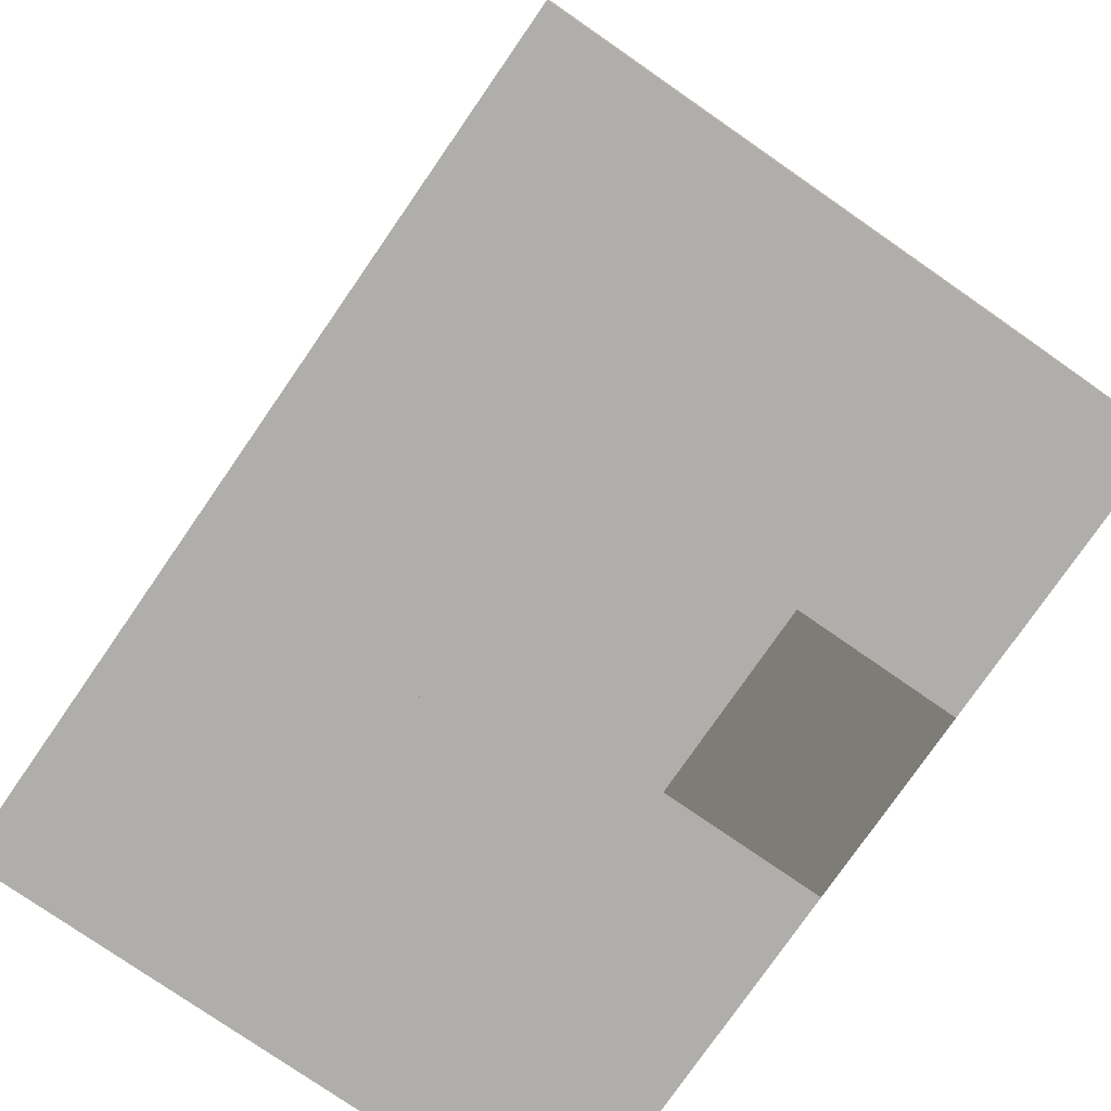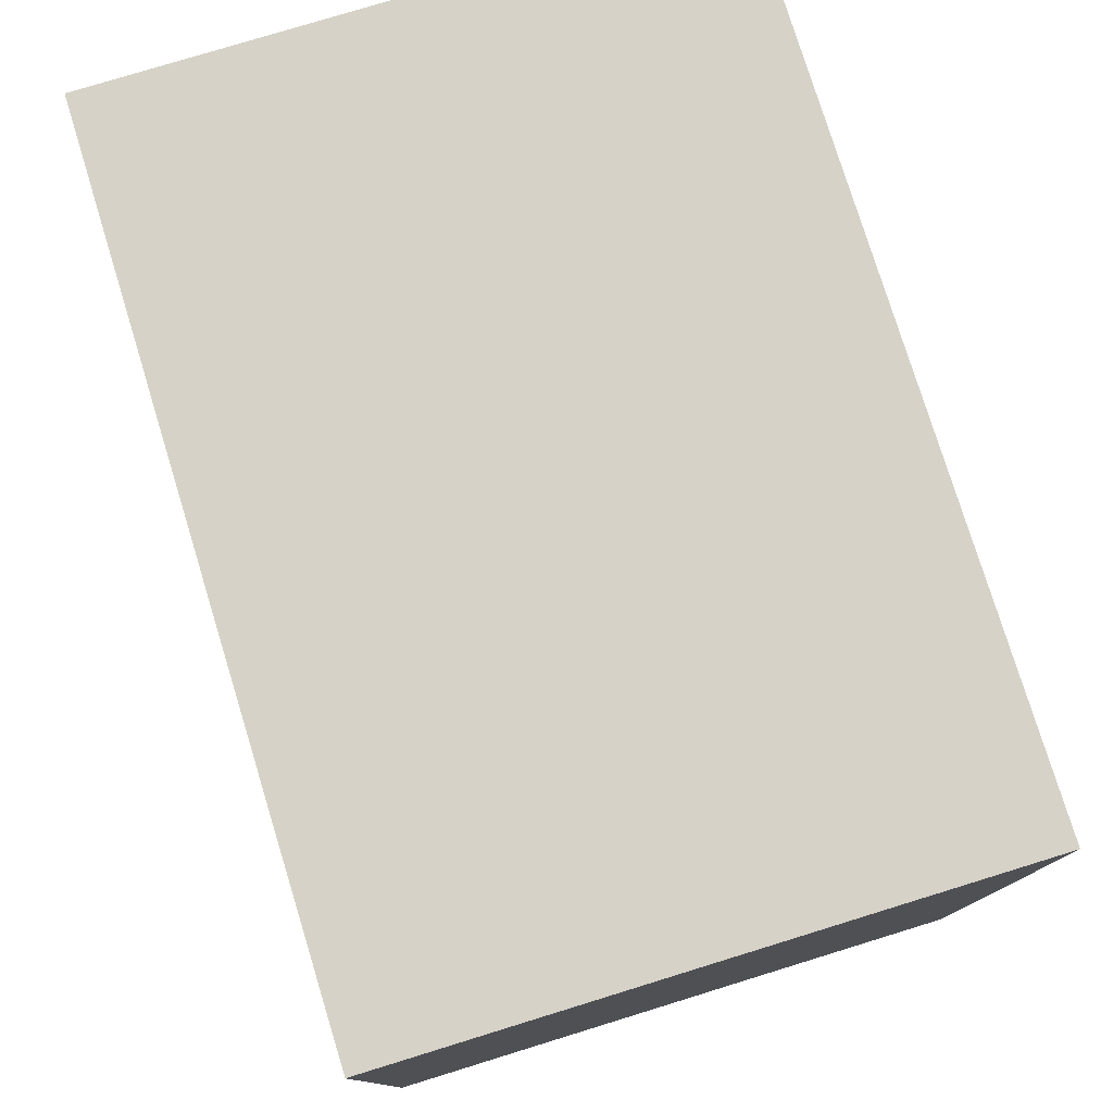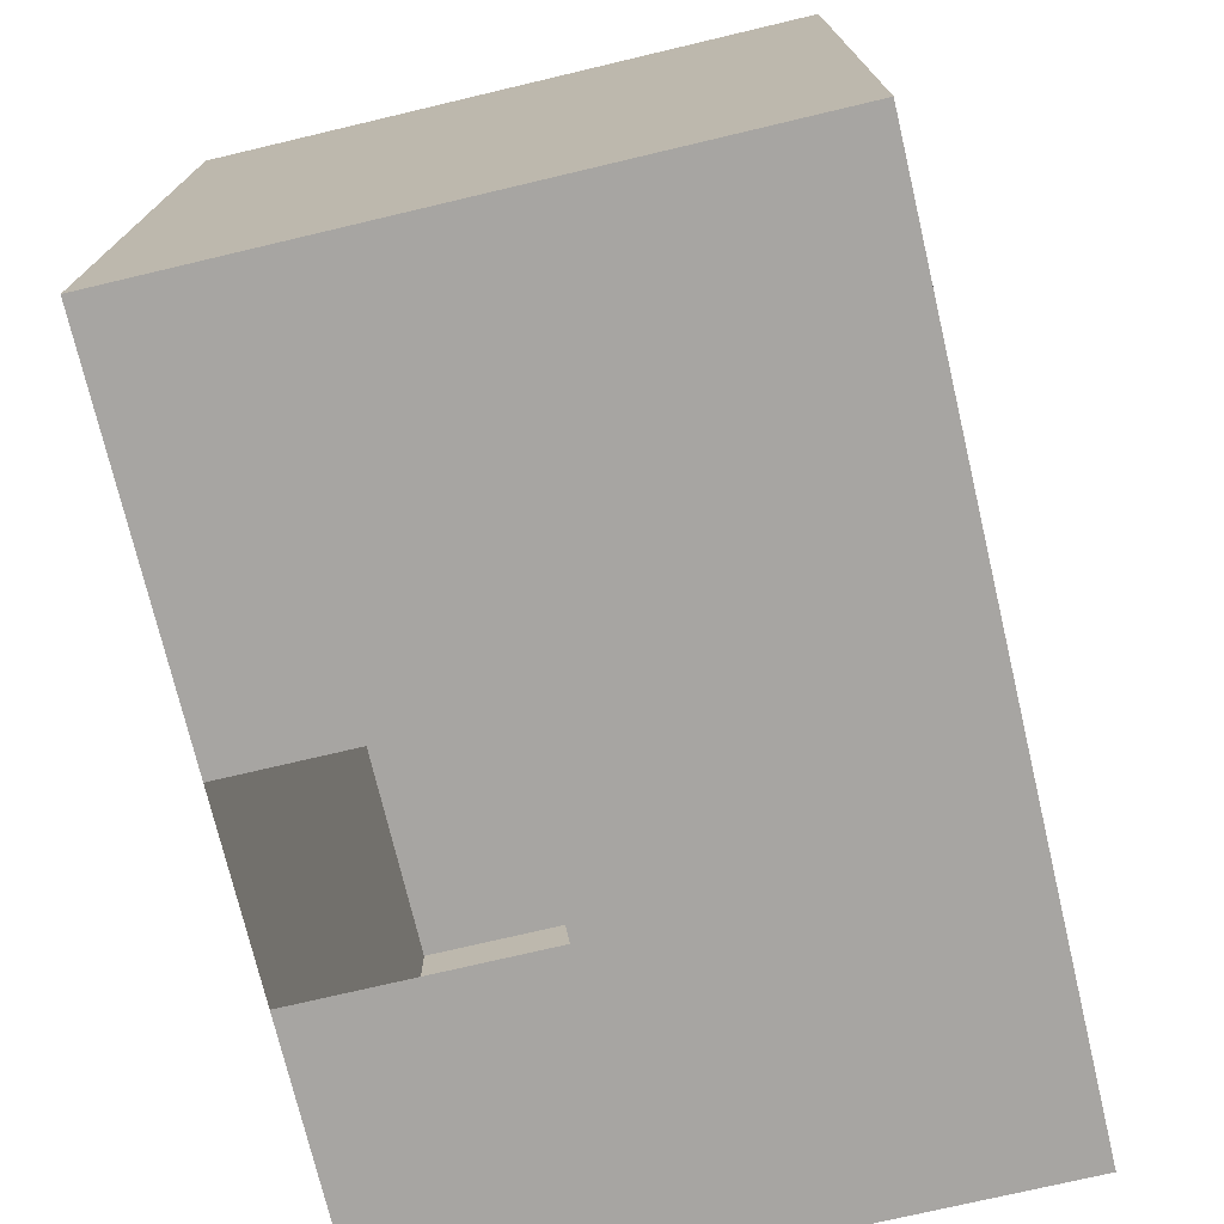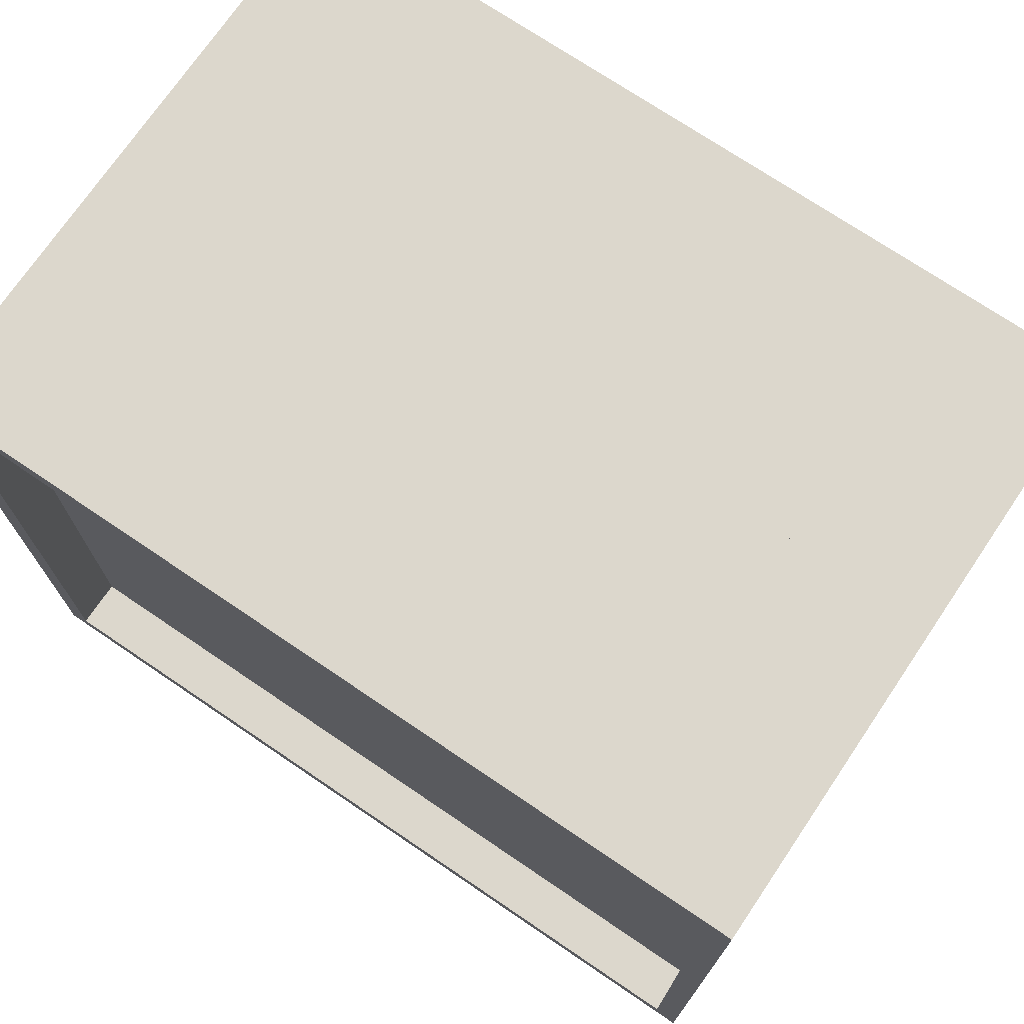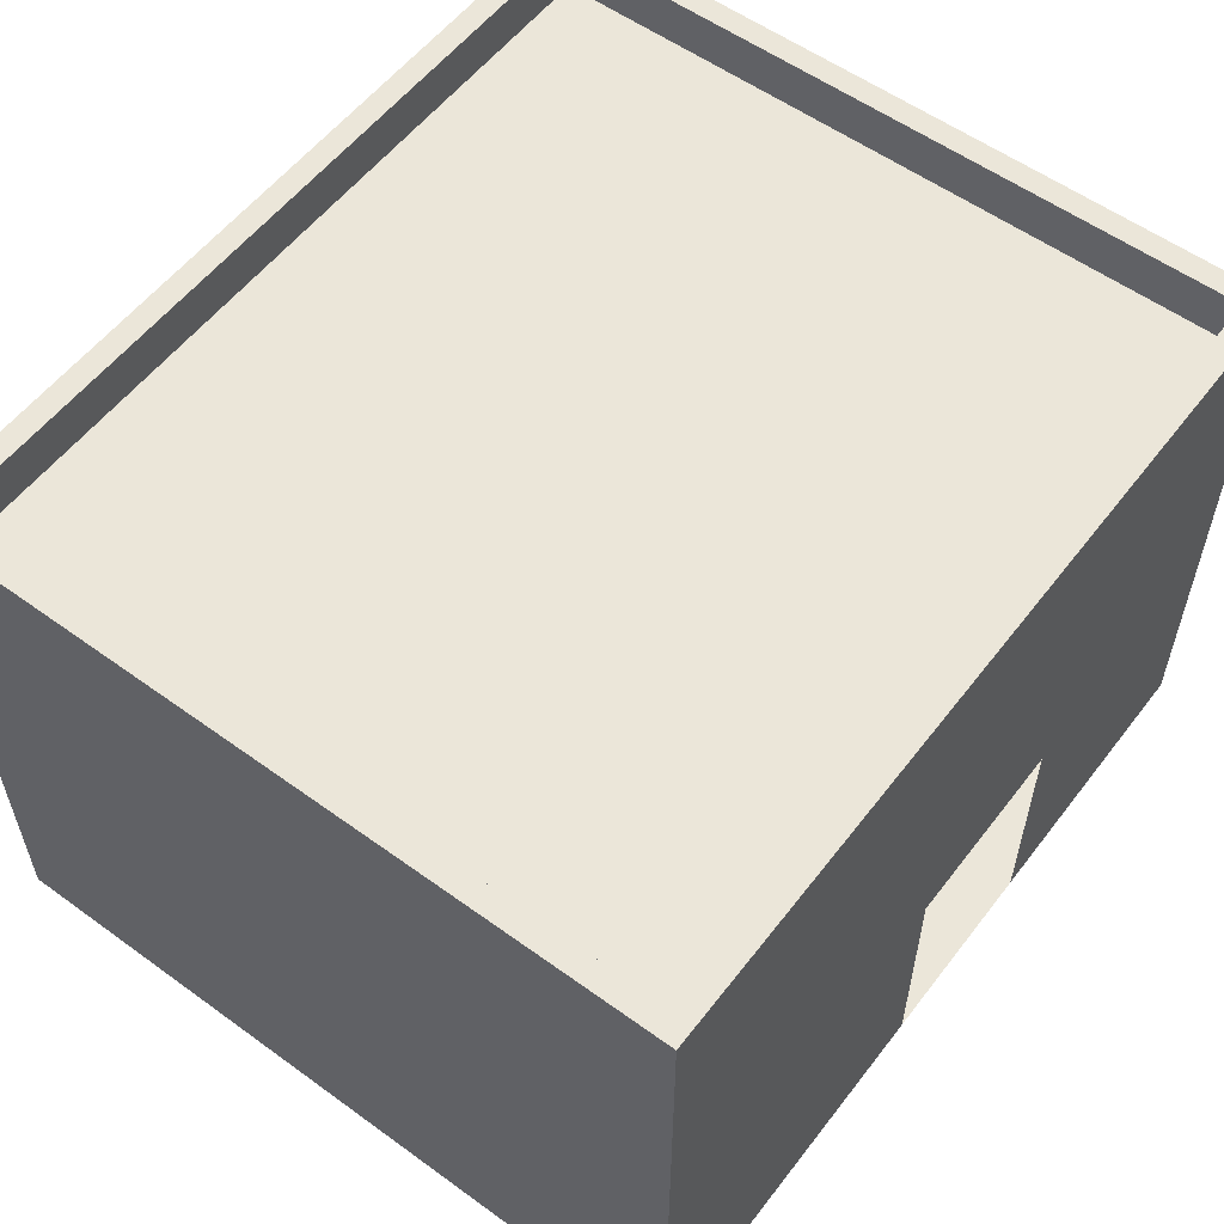
<metadata>
{"format":"obj","ext":"obj","renderer":"f3d","projection":"perspective","resolution":1024,"background":"white","views":[{"elev":-77.9,"azim":-124.7,"up":"+Z"},{"elev":77.9,"azim":72.9,"up":"+Z"},{"elev":-73.9,"azim":103.3,"up":"+Z"},{"elev":72.8,"azim":-145.9,"up":"+Z"},{"elev":56.5,"azim":127.1,"up":"+Y"}]}
</metadata>
<code>
o instance_0.004_ID73.005
v -0 3 0
v -1 3 0
v -1 3 0
v -1 2.25 0
v -8 3 -1e-06
v -9 3 -1e-06
v -0.24 5.764 7.75
v -0.24 5.864 7.75
v -8.75 5.764 7.75
v -8.75 5.864 7.75
v -0.24 5.764 0.25
v -0.24 5.864 0.25
v -8.75 5.764 0.25
v -8.75 5.864 0.25
v -1 3.7 0
v -1 3 0
v -8 3.7 -1e-06
v -1 3.7 0
v -8 3 -1e-06
v -8 3.7 -1e-06
v -1 3 0
v -8 3 -1e-06
v -6 0 -1e-06
v -4 0 -1e-06
v -6 2.5 -0
v -4 2.5 -0
v -6 2.5 -0
v -6 0 -1e-06
v -6 0 -1e-06
v -4 0 -1e-06
v -4 0 -1e-06
v -4 2.5 -0
v -4 2.5 -0
v -6 2.5 -0
v -7.9 5.444 -0
v -7.9 3.944 -1e-06
v -7.9 3.944 -1e-06
v -6.4 3.944 -0
v -6.4 3.944 -0
v -6.4 5.444 -0
v -6.4 5.444 -0
v -7.9 5.444 -0
v -5.25 3.944 -0
v -3.75 3.944 0
v -3.75 3.944 0
v -3.75 5.444 0
v -3.75 5.444 0
v -5.25 5.444 0
v -5.25 5.444 0
v -5.25 3.944 -0
v -1.1 3.944 0
v -1.1 5.444 1e-06
v -1.1 5.444 1e-06
v -2.6 5.444 0
v -2.6 5.444 0
v -2.6 3.944 0
v -2.6 3.944 0
v -1.1 3.944 0
v -8.75 5.864 0.25
v -0.24 5.864 0.25
v -8.75 5.864 7.75
v -8.75 5.864 0.25
v -0.24 5.864 7.75
v -8.75 5.864 7.75
v -0.24 5.864 7.75
v -0.24 5.864 0.25
v -1 2.25 0
v -0.2 2.25 0
v -0.2 2.25 0
v -0.2 0 -0
v -1 0 -0
v -0.2 0 -0
v -1 2.25 0
v -1 0 -0
v -8.75 5.864 7.75
v -8.75 5.864 0.25
v -8.75 6.4 7.75
v -8.75 6.4 0.25
v -8.75 5.864 7.75
v -8.75 6.4 7.75
v -0.24 5.864 7.75
v -8.75 5.864 7.75
v -0.24 6.4 7.75
v -8.75 6.4 7.75
v -8.75 5.864 0.25
v -0.24 5.864 0.25
v -8.75 5.864 0.25
v -8.75 6.4 0.25
v -8.75 6.4 0.25
v -0.24 6.4 0.25
v -0.24 5.864 7.75
v -0.24 6.4 7.75
v -0.24 5.864 7.75
v -0.24 5.864 0.25
v -0.24 5.864 0.25
v -0.24 6.4 0.25
v -0.24 6.4 7.75
v -0.24 6.4 0.25
v -6 0 -1e-06
v -4 0 -1e-06
v -6 2.5 -0
v -6 0 -1e-06
v -4 2.5 -0
v -6 2.5 -0
v -4 0 -1e-06
v -4 2.5 -0
v -3.75 5.444 0
v -5.25 5.444 0
v -3.75 3.944 0
v -3.75 5.444 0
v -5.25 3.944 -0
v -3.75 3.944 0
v -5.25 5.444 0
v -5.25 3.944 -0
v -6.4 3.944 -0
v -6.4 5.444 -0
v -7.9 3.944 -1e-06
v -6.4 3.944 -0
v -7.9 5.444 -0
v -7.9 3.944 -1e-06
v -6.4 5.444 -0
v -7.9 5.444 -0
v -1.1 5.444 1e-06
v -2.6 5.444 0
v -1.1 3.944 0
v -1.1 5.444 1e-06
v -2.6 3.944 0
v -1.1 3.944 0
v -2.6 5.444 0
v -2.6 3.944 0
v -8 3 -1e-06
v -8 3.7 -1e-06
v -8 3.7 -1e-06
v -1 3.7 0
v -1 3.7 0
v -1 3 0
v -1 0 -0
v -0.2 0 -0
v -1 0 -0
v -1 -1e-06 8
v -1 -1e-06 8
v -1e-06 -1e-06 8
v -1 -1e-06 8
v -1 3 8
v -9 -1e-06 8
v -1 -1e-06 8
v -9 -1e-06 8
v -9 0 -1e-06
v -9 3 8
v -9 -1e-06 8
v -9 0 -1e-06
v -6 0 -1e-06
v -4 0 -1e-06
v -1 0 -0
v -1 2.25 0
v -1 0 -0
v -1 3 0
v -8 3 -1e-06
v -9 3 -1e-06
v -9 0 -1e-06
v -1 2.25 0
v -0.2 2.25 0
v -0.2 2.25 0
v -0.2 0 -0
v -0.2 0 -0
v 0 0 0
v -1 3 8
v -1 3 0
v -1e-06 -1e-06 8
v 0 0 0
v -1e-06 3 8
v -1e-06 -1e-06 8
v -0 3 0
v 0 0 0
v -1 3 8
v -1e-06 3 8
v -9 3 8
v -1 3 8
v -9 6.4 8
v -9 3 8
v -9 3 -1e-06
v -9 3 8
v -9 6.4 -0
v -9 3 -1e-06
v -0 6.4 1e-06
v -0 3 0
v -1e-06 3 8
v -0 3 0
v -1e-06 6.4 8
v -1e-06 3 8
v -8.75 6.4 7.75
v -8.75 6.4 0.25
v -0.24 6.4 7.75
v -8.75 6.4 7.75
v -0.24 6.4 7.75
v -0.24 6.4 0.25
v -8.75 6.4 0.25
v -0.24 6.4 0.25
v -1e-06 6.4 8
v -9 6.4 8
v -9 6.4 8
v -9 6.4 -0
v -9 6.4 -0
v -0 6.4 1e-06
v -0 6.4 1e-06
v -1e-06 6.4 8
v -8 3 -1e-06
v -1 3 8
v -1 3 0
v -9 3 8
v -9 3 -1e-06
v -9 3 -1e-06
v -8 3 -1e-06
v -9 3 8
v -1 3 8
v -1 3 0
v -8 3 -1e-06
v -1 3 0
v -9 3 -1e-06
v -9 3 8
v -1 3 8
v -8 3.7 -1e-06
v -1 3 0
v -8 3 -1e-06
v -1 3.7 0
v -1 3.7 0
v -8 3.7 -1e-06
v -1 3 0
v -8 3 -1e-06
v -8 3 -1e-06
v -8 3.7 -1e-06
v -1 3.7 0
v -1 3 0
v -7.9 5.444 -0
v -6.4 3.944 -0
v -7.9 3.944 -1e-06
v -6.4 5.444 -0
v -6.4 5.444 -0
v -7.9 5.444 -0
v -6.4 3.944 -0
v -7.9 3.944 -1e-06
v -7.9 3.944 -1e-06
v -7.9 5.444 -0
v -6.4 5.444 -0
v -6.4 3.944 -0
v -5.25 5.444 0
v -3.75 3.944 0
v -5.25 3.944 -0
v -3.75 5.444 0
v -3.75 5.444 0
v -5.25 5.444 0
v -3.75 3.944 0
v -5.25 3.944 -0
v -5.25 3.944 -0
v -5.25 5.444 0
v -3.75 5.444 0
v -3.75 3.944 0
v -2.6 5.444 0
v -1.1 3.944 0
v -2.6 3.944 0
v -1.1 5.444 1e-06
v -1.1 5.444 1e-06
v -2.6 5.444 0
v -1.1 3.944 0
v -2.6 3.944 0
v -2.6 3.944 0
v -2.6 5.444 0
v -1.1 5.444 1e-06
v -1.1 3.944 0
v -8.75 5.864 7.75
v -0.24 5.864 0.25
v -0.24 5.864 7.75
v -8.75 5.864 0.25
v -8.75 5.864 0.25
v -8.75 5.864 7.75
v -0.24 5.864 0.25
v -0.24 5.864 7.75
v -0.24 5.864 7.75
v -8.75 5.864 7.75
v -8.75 5.864 0.25
v -0.24 5.864 0.25
v -0.2 2.25 0
v -1 0 -0
v -0.2 0 -0
v -1 2.25 0
v -1 2.25 0
v -0.2 2.25 0
v -1 0 -0
v -0.2 0 -0
v -0.2 0 -0
v -0.2 2.25 0
v -1 2.25 0
v -1 0 -0
v -0.24 5.864 7.75
v -0.24 6.4 0.25
v -0.24 5.864 0.25
v -0.24 6.4 7.75
v -0.24 6.4 7.75
v -0.24 5.864 7.75
v -0.24 6.4 0.25
v -0.24 5.864 0.25
v -0.24 5.864 0.25
v -0.24 5.864 7.75
v -0.24 6.4 7.75
v -0.24 6.4 0.25
v -8.75 6.4 7.75
v -0.24 5.864 7.75
v -8.75 5.864 7.75
v -0.24 6.4 7.75
v -0.24 6.4 7.75
v -8.75 6.4 7.75
v -0.24 5.864 7.75
v -8.75 5.864 7.75
v -8.75 5.864 7.75
v -8.75 6.4 7.75
v -0.24 6.4 0.25
v -8.75 5.864 0.25
v -0.24 5.864 0.25
v -8.75 6.4 0.25
v -8.75 6.4 0.25
v -0.24 6.4 0.25
v -8.75 5.864 0.25
v -0.24 5.864 0.25
v -8.75 6.4 0.25
v -8.75 5.864 0.25
v -8.75 6.4 7.75
v -8.75 5.864 0.25
v -8.75 6.4 0.25
v -8.75 5.864 7.75
v -8.75 5.864 7.75
v -8.75 6.4 7.75
v -8.75 5.864 0.25
v -8.75 6.4 0.25
v -9 -1e-06 8
v -1 0 -0
v -1 -1e-06 8
v -4 0 -1e-06
v -6 0 -1e-06
v -9 0 -1e-06
v -9 0 -1e-06
v -9 -1e-06 8
v -6 0 -1e-06
v -4 0 -1e-06
v -1 0 -0
v -1 -1e-06 8
v -9 -1e-06 8
v -1 -1e-06 8
v -9 0 -1e-06
v -6 0 -1e-06
v -4 0 -1e-06
v -1 0 -0
v -9 -1e-06 8
v -9 3 -1e-06
v -9 0 -1e-06
v -9 3 8
v -9 3 8
v -9 -1e-06 8
v -9 3 -1e-06
v -9 0 -1e-06
v -9 0 -1e-06
v -9 -1e-06 8
v -9 3 8
v -9 3 -1e-06
v -1 3 8
v -9 -1e-06 8
v -1 -1e-06 8
v -9 3 8
v -9 3 8
v -1 3 8
v -9 -1e-06 8
v -1 -1e-06 8
v -1 -1e-06 8
v -1 3 8
v -9 3 -1e-06
v -6 0 -1e-06
v -9 0 -1e-06
v -6 2.5 -0
v -4 2.5 -0
v -1 0 -0
v -4 0 -1e-06
v -1 2.25 0
v -1 3 0
v -9 3 -1e-06
v -4 2.5 -0
v -1 3 0
v -1 2.25 0
v -1 0 -0
v -4 0 -1e-06
v -6 2.5 -0
v -6 0 -1e-06
v -9 0 -1e-06
v -4 0 -1e-06
v -4 2.5 -0
v -6 2.5 -0
v -6 0 -1e-06
v -1 3 0
v -1 2.25 0
v -1 0 -0
v -1 3 8
v -1 2.25 0
v -1 3 0
v -1 0 -0
v -1 -1e-06 8
v -1 -1e-06 8
v -1 3 8
v -1 0 -0
v -1 2.25 0
v -1 3 0
v -0 6.4 1e-06
v -0.24 6.4 0.25
v -1e-06 6.4 8
v -9 6.4 -0
v -8.75 6.4 0.25
v -8.75 6.4 7.75
v -0.24 6.4 7.75
v -9 6.4 8
v -9 6.4 -0
v -8.75 6.4 7.75
v -9 6.4 8
v -0.24 6.4 7.75
v -0.24 6.4 0.25
v -1e-06 6.4 8
v -8.75 6.4 0.25
v -0 6.4 1e-06
v -9 6.4 -0
v -9 6.4 8
v -1e-06 6.4 8
v -0 6.4 1e-06
v -0.24 6.4 7.75
v -8.75 6.4 7.75
v -8.75 6.4 0.25
v -0.24 6.4 0.25
v -9 3 8
v -9 6.4 -0
v -9 3 -1e-06
v -9 6.4 8
v -9 6.4 8
v -9 3 8
v -9 6.4 -0
v -9 3 -1e-06
v -9 3 -1e-06
v -9 3 8
v -1e-06 6.4 8
v -1 3 8
v -1e-06 3 8
v -9 3 8
v -9 6.4 8
v -9 6.4 8
v -1e-06 6.4 8
v -9 3 8
v -1 3 8
v -1e-06 3 8
v -1 3 8
v -1e-06 3 8
v -1e-06 6.4 8
v -0 3 0
v -0 6.4 1e-06
v -1e-06 3 8
v -1e-06 3 8
v -1e-06 6.4 8
v -0 3 0
v -0 6.4 1e-06
v -0 3 0
v -9 6.4 -0
v -8 3 -1e-06
v -9 3 -1e-06
v -8 3.7 -1e-06
v -7.9 3.944 -1e-06
v -1 3.7 0
v -7.9 5.444 -0
v -6.4 5.444 -0
v -5.25 5.444 0
v -3.75 5.444 0
v -2.6 5.444 0
v -1.1 5.444 1e-06
v -0 3 0
v -1 3 0
v -0 6.4 1e-06
v -1.1 3.944 0
v -6.4 3.944 -0
v -5.25 3.944 -0
v -3.75 3.944 0
v -2.6 3.944 0
v -5.25 5.444 0
v -6.4 5.444 -0
v -5.25 3.944 -0
v -6.4 3.944 -0
v -2.6 5.444 0
v -3.75 5.444 0
v -2.6 3.944 0
v -3.75 3.944 0
v -9 6.4 -0
v -1.1 5.444 1e-06
v -0 6.4 1e-06
v -1.1 3.944 0
v -7.9 3.944 -1e-06
v -1 3.7 0
v -0 3 0
v -1 3 0
v -7.9 5.444 -0
v -8 3.7 -1e-06
v -8 3 -1e-06
v -9 3 -1e-06
v -1 3 0
v -1 3.7 0
v -8 3.7 -1e-06
v -8 3 -1e-06
v -5.25 5.444 0
v -5.25 3.944 -0
v -6.4 3.944 -0
v -6.4 5.444 -0
v -7.9 5.444 -0
v -7.9 3.944 -1e-06
v -1.1 3.944 0
v -1.1 5.444 1e-06
v -2.6 5.444 0
v -2.6 3.944 0
v -3.75 3.944 0
v -3.75 5.444 0
v -1 -1e-06 8
v -1e-06 -1e-06 8
v -1 -1e-06 8
v -1e-06 -1e-06 8
v -1e-06 -1e-06 8
v -1 -1e-06 8
v -1 3 0
v -1e-06 3 8
v -0 3 0
v -1 3 8
v -1 3 8
v -1 3 0
v -1e-06 3 8
v -0 3 0
v 0 0 0
v -1e-06 -1e-06 8
v -1e-06 -1e-06 8
v 0 0 0
v 0 0 0
v -0.2 2.25 0
v -1 2.25 0
v 0 0 0
v -0.2 0 -0
v -0.2 2.25 0
v 0 0 0
v -0.2 0 -0
v -1 2.25 0
v -0.2 0 -0
v -0.2 2.25 0
v -1 2.25 0
v -1 -1e-06 8
v 0 0 0
v -1e-06 -1e-06 8
v -0.2 0 -0
v -1 0 -0
v -1 0 -0
v -1 -1e-06 8
v -0.2 0 -0
v 0 0 0
v -1e-06 -1e-06 8
v -1 0 -0
f 222 223 224
f 223 222 225
f 226 227 228
f 229 228 227
f 207 208 209
f 208 207 210
f 210 207 211
f 270 271 272
f 271 270 273
f 294 295 296
f 295 294 297
f 298 299 300
f 301 300 299
f 306 307 308
f 307 306 309
f 310 311 312
f 313 312 311
f 316 317 318
f 317 316 319
f 320 321 322
f 323 322 321
f 326 327 328
f 327 326 329
f 330 331 332
f 333 332 331
f 352 353 354
f 353 352 355
f 364 365 366
f 365 364 367
f 374 375 376
f 375 374 377
f 377 374 378
f 378 379 380
f 379 378 381
f 381 378 382
f 382 378 374
f 399 400 401
f 400 399 402
f 402 399 403
f 409 410 411
f 410 409 412
f 410 412 413
f 413 412 414
f 411 415 416
f 415 411 410
f 416 415 414
f 416 414 412
f 417 418 419
f 418 420 419
f 421 422 420
f 419 420 422
f 418 417 423
f 423 417 421
f 417 424 421
f 422 421 424
f 433 434 435
f 434 433 436
f 437 438 439
f 440 439 438
f 443 444 445
f 444 443 446
f 446 443 447
f 448 449 450
f 450 449 451
f 452 451 449
f 455 456 457
f 456 455 458
f 459 460 461
f 462 461 460
f 464 465 466
f 465 464 467
f 467 464 468
f 467 468 469
f 468 464 470
f 470 464 471
f 471 464 472
f 472 464 473
f 473 464 474
f 474 464 475
f 469 476 477
f 476 469 478
f 478 469 479
f 479 469 468
f 479 480 481
f 479 481 482
f 478 479 475
f 478 475 464
f 483 473 474
f 481 471 472
f 484 485 486
f 487 486 485
f 488 489 490
f 491 490 489
f 492 493 494
f 493 495 494
f 496 497 495
f 495 497 494
f 494 497 498
f 499 498 497
f 493 492 488
f 488 492 489
f 489 492 484
f 484 492 485
f 485 492 500
f 500 492 496
f 497 496 501
f 496 492 501
f 501 492 502
f 503 502 492
f 445 520 521
f 520 445 444
f 451 452 522
f 523 522 452
f 526 527 528
f 527 526 529
f 530 531 532
f 533 532 531
f 458 534 456
f 534 458 535
f 536 459 537
f 461 537 459
f 477 539 540
f 539 541 542
f 541 539 476
f 476 539 477
f 499 543 498
f 498 543 544
f 545 544 543
f 546 543 499
f 550 551 552
f 551 550 553
f 553 550 554
f 555 556 557
f 557 556 558
f 559 558 556
f 479 468 480
f 479 482 483
f 471 481 480
f 490 491 495
f 491 486 495
f 473 483 482
f 486 487 495
f 487 496 495
f 212 213 214
f 214 213 215
f 216 215 213
f 334 335 336
f 335 334 337
f 337 334 338
f 338 334 339
f 340 341 342
f 342 341 343
f 343 341 344
f 345 344 341
f 234 235 236
f 235 234 237
f 238 239 240
f 241 240 239
f 246 247 248
f 247 246 249
f 250 251 252
f 253 252 251
f 258 259 260
f 259 258 261
f 262 263 264
f 265 264 263
f 282 283 284
f 283 282 285
f 286 287 288
f 289 288 287
f 274 275 276
f 277 276 275
f 356 357 358
f 359 358 357
f 368 369 370
f 371 370 369
f 383 384 385
f 385 384 386
f 386 384 387
f 388 387 384
f 384 383 389
f 389 383 390
f 391 390 383
f 404 405 406
f 406 405 407
f 408 407 405

</code>
